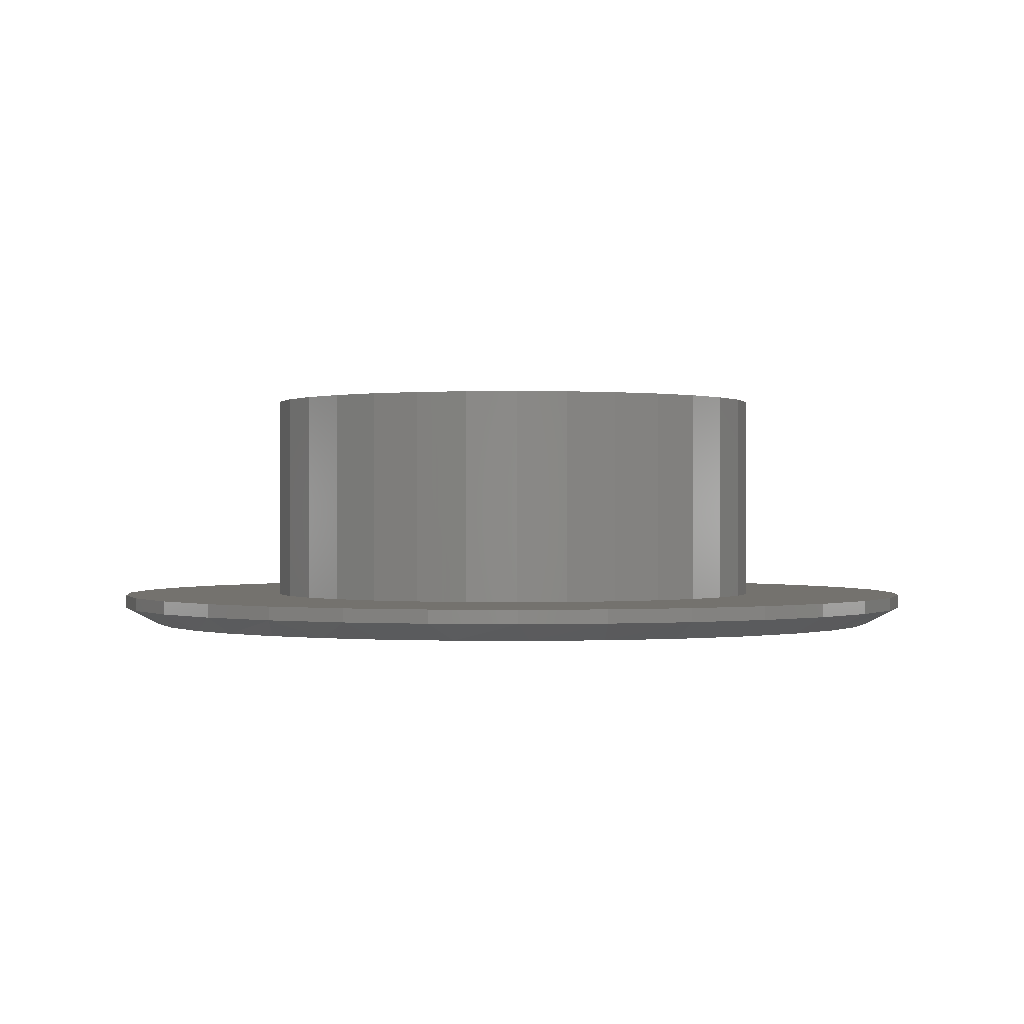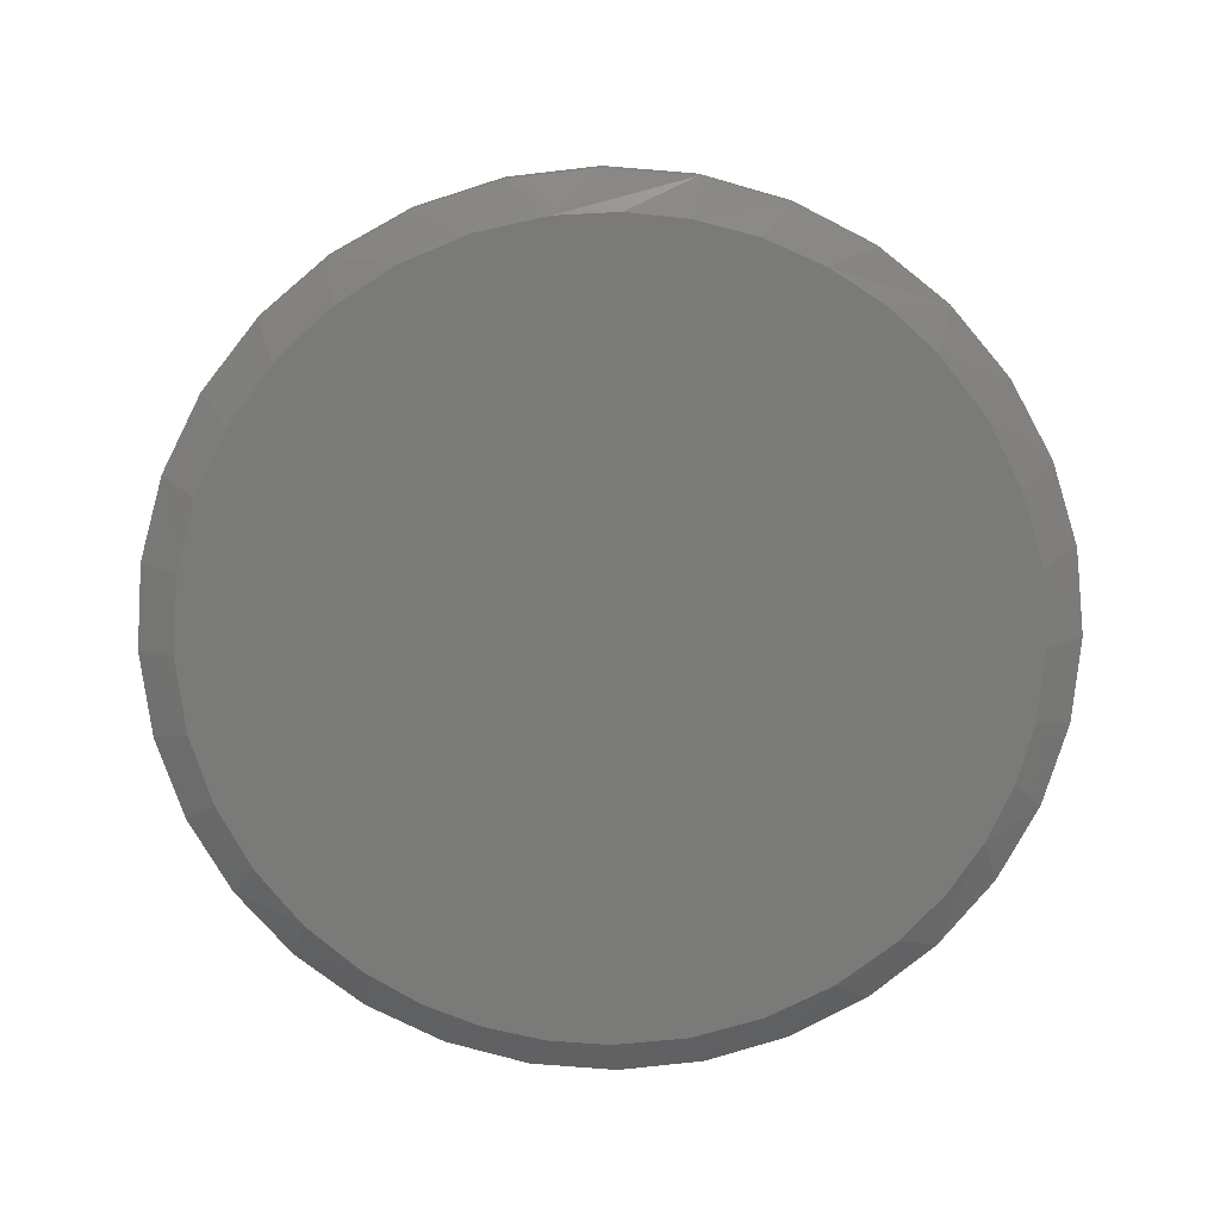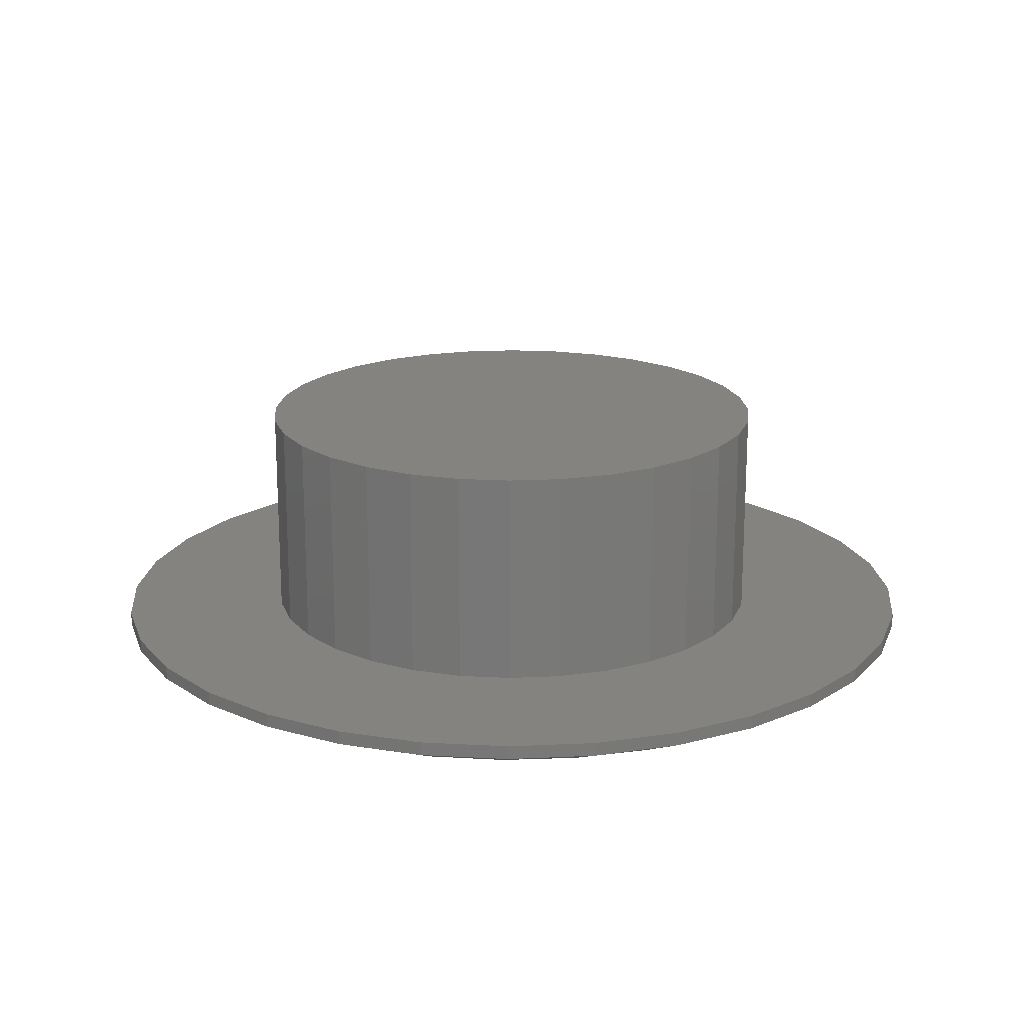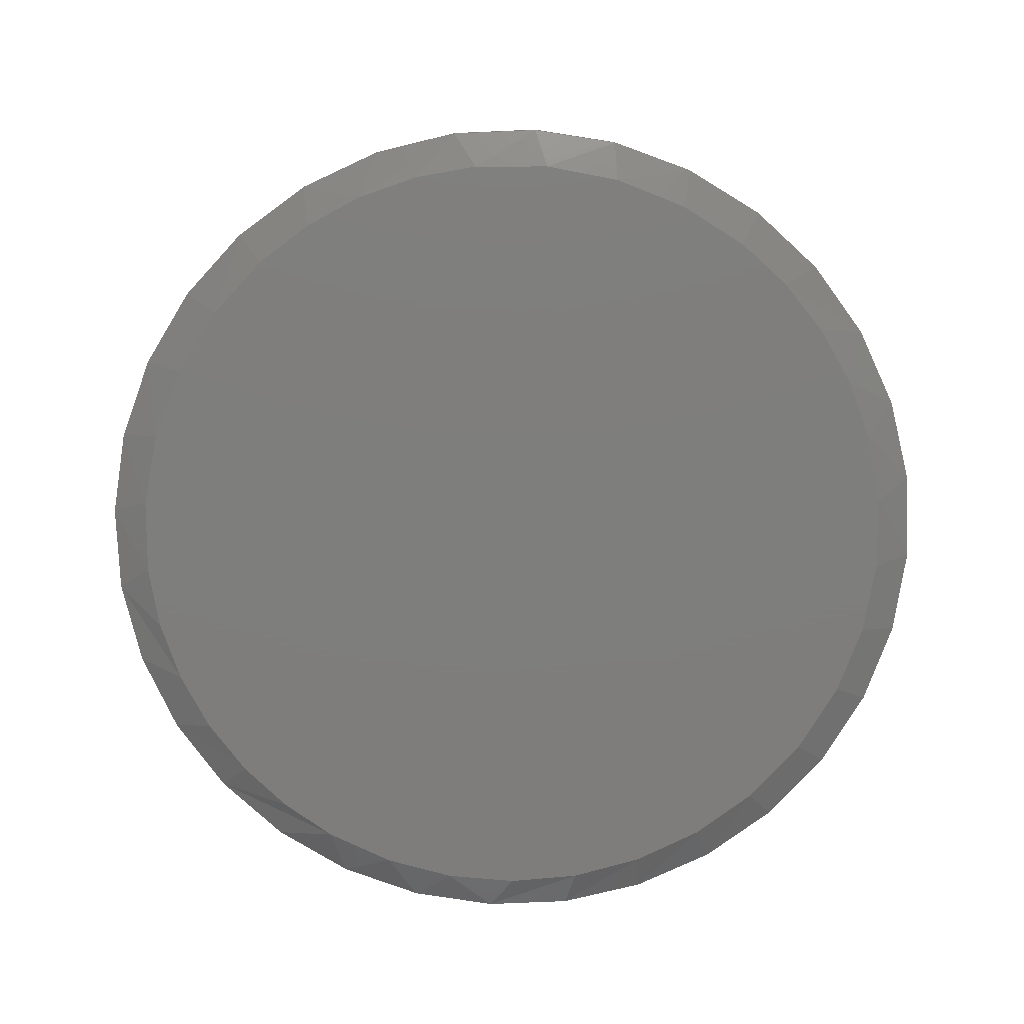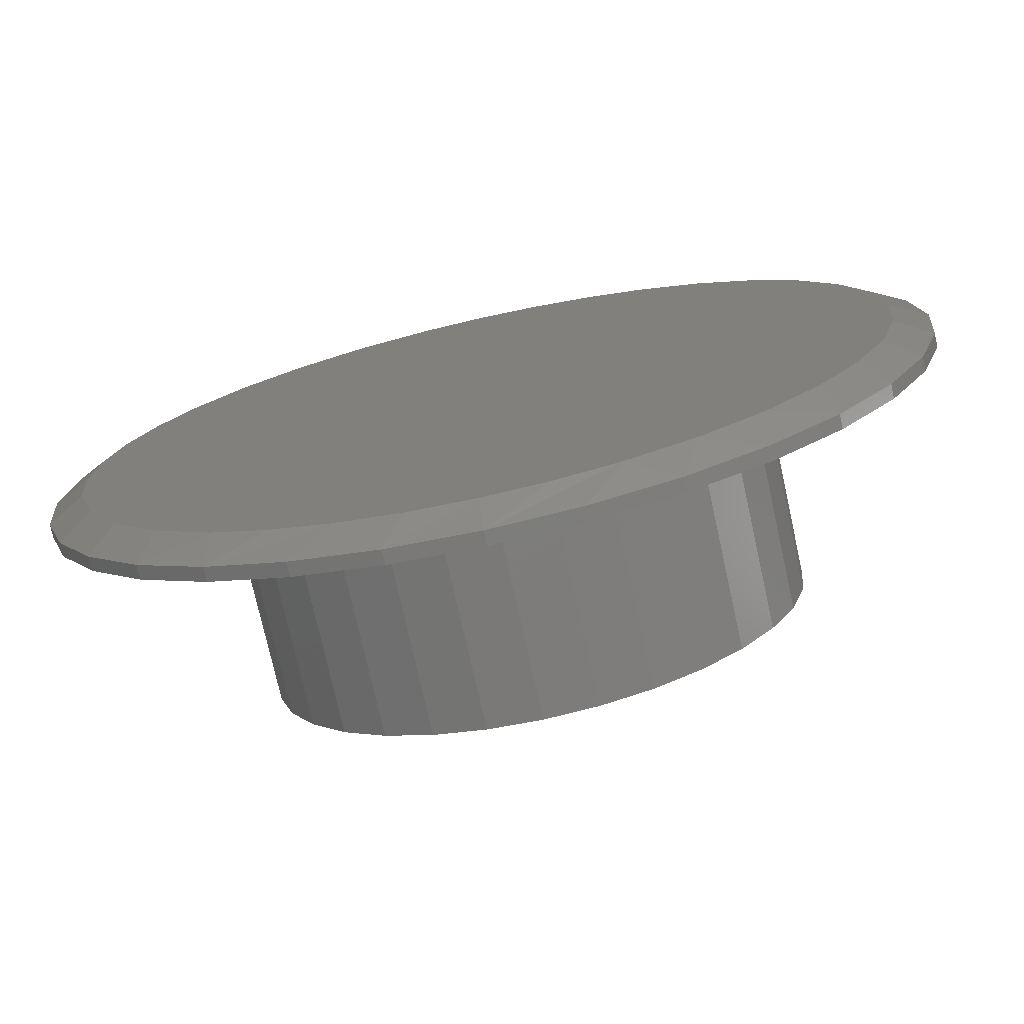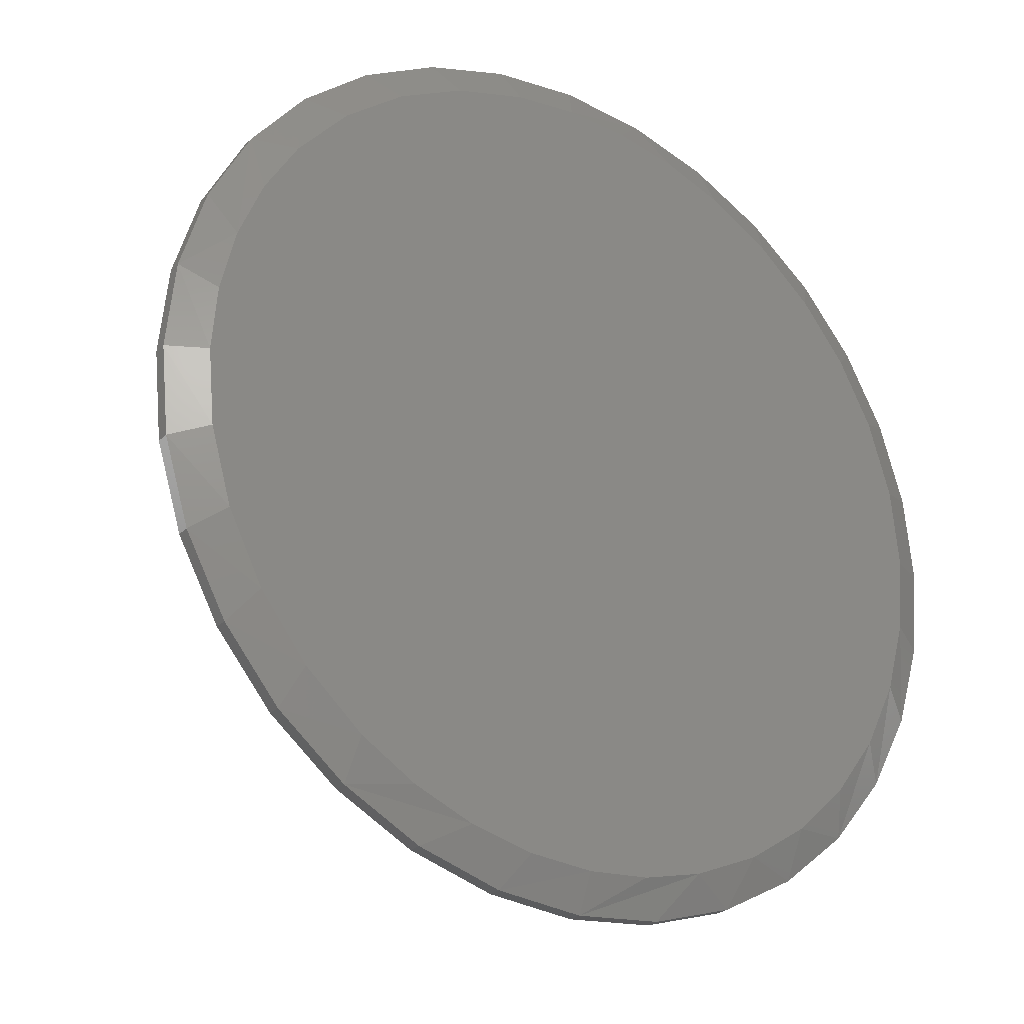
<metadata>
{"format":"stl","ext":"stl","renderer":"f3d","projection":"perspective","resolution":1024,"background":"white","views":[{"elev":-0.0,"azim":-135.8,"up":"+Z"},{"elev":-73.0,"azim":-10.3,"up":"+Z"},{"elev":18.6,"azim":-78.3,"up":"+Z"},{"elev":-77.7,"azim":131.8,"up":"+Z"},{"elev":-74.8,"azim":-167.5,"up":"+Y"},{"elev":-25.8,"azim":145.9,"up":"+Y"}]}
</metadata>
<code>
# stl→obj: 164 verts, 324 faces
v -0.3222 0.3275 0.05469
v -0.6923 0.29 0.05469
v -0.3798 0.2573 0.05469
v -0.2521 -0.3851 0.05469
v -0.6223 -0.4211 0.05469
v -0.172 -0.4279 0.05469
v 0.3328 0.3275 0.05469
v 0.3904 0.2573 0.05469
v 0.7081 0.29 0.05469
v 0.005263 -0.4632 0.05469
v 0.007895 -0.7579 0.05469
v 0.1558 -0.7433 0.05469
v 0.2979 -0.7002 0.05469
v 0.429 -0.6302 0.05469
v 0.5438 -0.5359 0.05469
v 0.09562 -0.4543 0.05469
v 0.005263 0.4632 0.05469
v 0.09562 0.4543 0.05469
v 0.5438 0.5359 0.05469
v 0.429 0.6302 0.05469
v 0.2979 0.7002 0.05469
v 0.1558 0.7433 0.05469
v 0.007895 0.7579 0.05469
v -0.14 0.7433 0.05469
v -0.2821 0.7002 0.05469
v -0.4132 0.6302 0.05469
v -0.528 0.5359 0.05469
v -0.08509 0.4543 0.05469
v -0.528 -0.5359 0.05469
v -0.08509 -0.4543 0.05469
v -0.14 -0.7433 0.05469
v -0.2821 -0.7002 0.05469
v -0.4132 -0.6302 0.05469
v -0.172 0.4279 0.05469
v -0.6223 0.4211 0.05469
v -0.2521 0.3851 0.05469
v -0.4226 0.1772 0.05469
v -0.7354 0.1479 0.05469
v -0.449 0.09036 0.05469
v -0.75 9.281e-17 0.05469
v -0.4579 5.672e-17 0.05469
v -0.449 -0.09036 0.05469
v -0.7354 -0.1479 0.05469
v -0.4226 -0.1772 0.05469
v -0.3798 -0.2573 0.05469
v -0.6923 -0.29 0.05469
v -0.3222 -0.3275 0.05469
v 0.6381 0.4211 0.05469
v 0.1825 0.4279 0.05469
v 0.2626 0.3851 0.05469
v 0.7512 0.1479 0.05469
v 0.4332 0.1772 0.05469
v 0.7658 0 0.05469
v 0.4595 0.09036 0.05469
v 0.4684 0 0.05469
v 0.7512 -0.1479 0.05469
v 0.4595 -0.09036 0.05469
v 0.4332 -0.1772 0.05469
v 0.7081 -0.29 0.05469
v 0.3904 -0.2573 0.05469
v 0.6381 -0.4211 0.05469
v 0.3328 -0.3275 0.05469
v 0.2626 -0.3851 0.05469
v 0.1825 -0.4279 0.05469
v 0.4684 0 0.4297
v 0.4595 -0.09036 0.4297
v 0.4332 -0.1772 0.4297
v 0.3904 -0.2573 0.4297
v 0.3328 -0.3275 0.4297
v 0.2626 -0.3851 0.4297
v 0.1825 -0.4279 0.4297
v 0.09562 -0.4543 0.4297
v 0.005263 -0.4632 0.4297
v -0.08509 -0.4543 0.4297
v -0.172 -0.4279 0.4297
v -0.2521 -0.3851 0.4297
v -0.3222 -0.3275 0.4297
v -0.3798 -0.2573 0.4297
v -0.4226 -0.1772 0.4297
v -0.449 -0.09036 0.4297
v -0.4579 5.672e-17 0.4297
v -0.449 0.09036 0.4297
v -0.4226 0.1772 0.4297
v -0.3798 0.2573 0.4297
v -0.3222 0.3275 0.4297
v -0.2521 0.3851 0.4297
v -0.172 0.4279 0.4297
v -0.08509 0.4543 0.4297
v 0.005263 0.4632 0.4297
v 0.09562 0.4543 0.4297
v 0.1825 0.4279 0.4297
v 0.2626 0.3851 0.4297
v 0.3328 0.3275 0.4297
v 0.3904 0.2573 0.4297
v 0.4332 0.1772 0.4297
v 0.4595 0.09036 0.4297
v -0.08391 0.6893 0
v 0.02558 0.6952 0
v 0.1346 0.6837 0
v -0.1911 0.6663 0
v 0.2605 0.6479 0
v -0.2934 0.6267 0
v 0.3774 0.5891 0
v -0.4024 0.5615 0
v 0.6687 0.2166 0
v -0.6351 0.2649 0
v 0.6262 0.3182 0
v -0.5761 0.3775 0
v 0.5683 0.4117 0
v -0.4977 0.4774 0
v 0.4812 0.5094 0
v 0.007895 -0.6954 0
v -0.09856 -0.6872 0
v 0.1176 -0.6867 0
v -0.2025 -0.6628 0
v 0.2245 -0.6608 0
v -0.3168 -0.6149 0
v 0.3261 -0.6183 0
v -0.4208 -0.5475 0
v 0.4196 -0.5604 0
v -0.5112 -0.4627 0
v 0.5173 -0.4734 0
v -0.5851 -0.3632 0
v 0.597 -0.3695 0
v -0.6413 -0.2491 0
v 0.6558 -0.2526 0
v -0.6759 -0.1267 0
v 0.6916 -0.1267 0
v -0.6875 3.191e-07 0
v 0.7033 -1.249e-16 0
v -0.6743 0.135 0
v 0.6946 0.1097 0
v 0.7658 -1.856e-16 0.03125
v 0.7512 -0.1479 0.03125
v 0.7081 -0.29 0.03125
v 0.6381 -0.4211 0.03125
v 0.5438 -0.5359 0.03125
v 0.429 -0.6302 0.03125
v 0.2979 -0.7002 0.03125
v 0.1558 -0.7433 0.03125
v 0.007895 -0.7579 0.03125
v -0.14 -0.7433 0.03125
v -0.2821 -0.7002 0.03125
v -0.4132 -0.6302 0.03125
v -0.528 -0.5359 0.03125
v -0.6223 -0.4211 0.03125
v -0.6923 -0.29 0.03125
v -0.7354 -0.1479 0.03125
v -0.75 9.281e-17 0.03125
v -0.7354 0.1479 0.03125
v -0.6923 0.29 0.03125
v -0.6223 0.4211 0.03125
v -0.528 0.5359 0.03125
v -0.4132 0.6302 0.03125
v -0.2821 0.7002 0.03125
v -0.14 0.7433 0.03125
v 0.007895 0.7579 0.03125
v 0.1558 0.7433 0.03125
v 0.2979 0.7002 0.03125
v 0.429 0.6302 0.03125
v 0.5438 0.5359 0.03125
v 0.6381 0.4211 0.03125
v 0.7081 0.29 0.03125
v 0.7512 0.1479 0.03125
f 1 2 3
f 4 5 6
f 7 8 9
f 10 11 12
f 10 12 13
f 10 13 14
f 10 14 15
f 10 15 16
f 17 18 19
f 17 19 20
f 17 20 21
f 17 21 22
f 17 22 23
f 17 23 24
f 17 24 25
f 17 25 26
f 17 26 27
f 17 27 28
f 29 10 30
f 29 30 6
f 29 6 5
f 11 10 31
f 31 10 29
f 31 29 32
f 32 29 33
f 28 27 34
f 34 27 35
f 34 35 36
f 36 35 2
f 36 2 1
f 3 2 37
f 37 2 38
f 37 38 39
f 39 38 40
f 39 40 41
f 41 40 42
f 42 40 43
f 42 43 44
f 44 43 45
f 45 43 46
f 45 46 47
f 47 46 5
f 47 5 4
f 19 18 48
f 48 18 49
f 48 49 9
f 9 49 50
f 9 50 7
f 9 8 51
f 51 8 52
f 51 52 53
f 53 52 54
f 53 54 55
f 53 55 56
f 56 55 57
f 56 57 58
f 56 58 59
f 59 58 60
f 59 60 61
f 61 60 62
f 61 62 63
f 16 15 64
f 64 15 61
f 64 61 63
f 55 65 57
f 57 65 66
f 57 66 58
f 58 66 67
f 58 67 60
f 60 67 68
f 60 68 62
f 62 68 69
f 62 69 63
f 63 69 70
f 63 70 64
f 64 70 71
f 64 71 16
f 16 71 72
f 16 72 10
f 10 72 73
f 10 73 30
f 30 73 74
f 30 74 6
f 6 74 75
f 6 75 4
f 4 75 76
f 4 76 47
f 47 76 77
f 47 77 45
f 45 77 78
f 45 78 44
f 44 78 79
f 44 79 42
f 42 79 80
f 42 80 41
f 41 80 81
f 41 81 39
f 39 81 82
f 39 82 37
f 37 82 83
f 37 83 3
f 3 83 84
f 3 84 1
f 1 84 85
f 1 85 36
f 36 85 86
f 36 86 34
f 34 86 87
f 34 87 28
f 28 87 88
f 28 88 17
f 17 88 89
f 17 89 18
f 18 89 90
f 18 90 49
f 49 90 91
f 49 91 50
f 50 91 92
f 50 92 7
f 7 92 93
f 7 93 8
f 8 93 94
f 8 94 52
f 52 94 95
f 52 95 54
f 54 95 96
f 54 96 55
f 55 96 65
f 88 90 89
f 90 88 91
f 91 88 87
f 91 87 92
f 92 87 86
f 92 86 93
f 93 86 85
f 93 85 94
f 94 85 84
f 94 84 95
f 95 84 83
f 95 83 96
f 96 83 82
f 96 82 65
f 65 82 81
f 65 81 66
f 66 81 80
f 66 80 67
f 67 80 79
f 67 79 68
f 68 79 78
f 68 78 69
f 69 78 77
f 69 77 70
f 70 77 76
f 70 76 71
f 71 76 75
f 71 75 72
f 72 75 74
f 72 74 73
f 97 98 99
f 97 99 100
f 100 99 101
f 100 101 102
f 102 101 103
f 102 103 104
f 105 106 107
f 107 106 108
f 107 108 109
f 109 108 110
f 109 110 111
f 111 110 104
f 111 104 103
f 112 113 114
f 114 113 115
f 114 115 116
f 116 115 117
f 116 117 118
f 118 117 119
f 118 119 120
f 120 119 121
f 120 121 122
f 122 121 123
f 122 123 124
f 124 123 125
f 124 125 126
f 126 125 127
f 126 127 128
f 128 127 129
f 128 129 130
f 130 129 131
f 130 131 132
f 132 131 106
f 132 106 105
f 133 53 134
f 134 53 56
f 134 56 135
f 135 56 59
f 135 59 136
f 136 59 61
f 136 61 137
f 137 61 15
f 137 15 138
f 138 15 14
f 138 14 139
f 139 14 13
f 139 13 140
f 140 13 12
f 140 12 141
f 141 12 11
f 141 11 142
f 142 11 31
f 142 31 143
f 143 31 32
f 143 32 144
f 144 32 33
f 144 33 145
f 145 33 29
f 145 29 146
f 146 29 5
f 146 5 147
f 147 5 46
f 147 46 148
f 148 46 43
f 148 43 149
f 149 43 40
f 149 40 150
f 150 40 38
f 150 38 151
f 151 38 2
f 151 2 152
f 152 2 35
f 152 35 153
f 153 35 27
f 153 27 154
f 154 27 26
f 154 26 155
f 155 26 25
f 155 25 156
f 156 25 24
f 156 24 157
f 157 24 23
f 157 23 158
f 158 23 22
f 158 22 159
f 159 22 21
f 159 21 160
f 160 21 20
f 160 20 161
f 161 20 19
f 161 19 162
f 162 19 48
f 162 48 163
f 163 48 9
f 163 9 164
f 164 9 51
f 164 51 133
f 133 51 53
f 105 162 163
f 163 164 105
f 162 105 107
f 155 156 100
f 133 130 164
f 164 130 132
f 164 132 105
f 152 108 151
f 151 108 106
f 151 106 150
f 150 106 131
f 150 131 149
f 149 131 129
f 101 159 103
f 103 159 160
f 103 160 111
f 111 160 161
f 111 161 109
f 109 161 162
f 109 162 107
f 159 101 158
f 158 101 99
f 158 99 157
f 157 99 98
f 157 98 156
f 156 98 97
f 156 97 100
f 108 152 110
f 110 152 153
f 110 153 104
f 104 153 154
f 104 154 102
f 102 154 155
f 102 155 100
f 117 143 144
f 117 144 119
f 144 145 119
f 115 141 142
f 142 143 115
f 115 143 117
f 116 138 139
f 139 140 116
f 138 116 118
f 141 115 113
f 141 113 112
f 123 146 125
f 125 146 147
f 125 147 127
f 127 147 148
f 127 148 129
f 129 148 149
f 136 124 135
f 135 124 126
f 135 126 134
f 134 126 128
f 134 128 133
f 133 128 130
f 146 123 145
f 145 123 121
f 145 121 119
f 141 112 140
f 140 112 114
f 140 114 116
f 124 136 122
f 122 136 137
f 122 137 120
f 120 137 138
f 120 138 118

</code>
